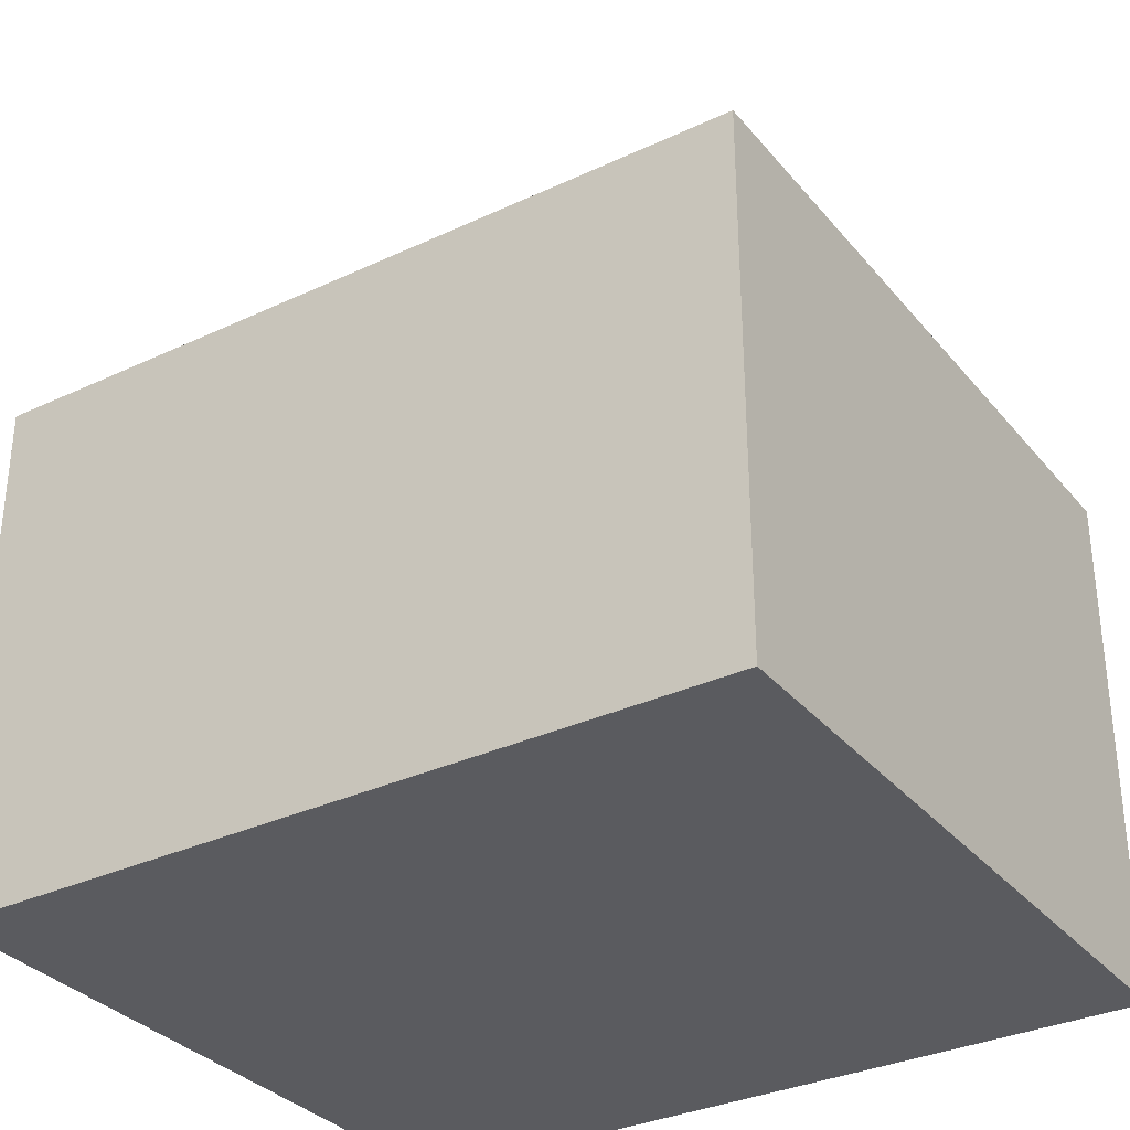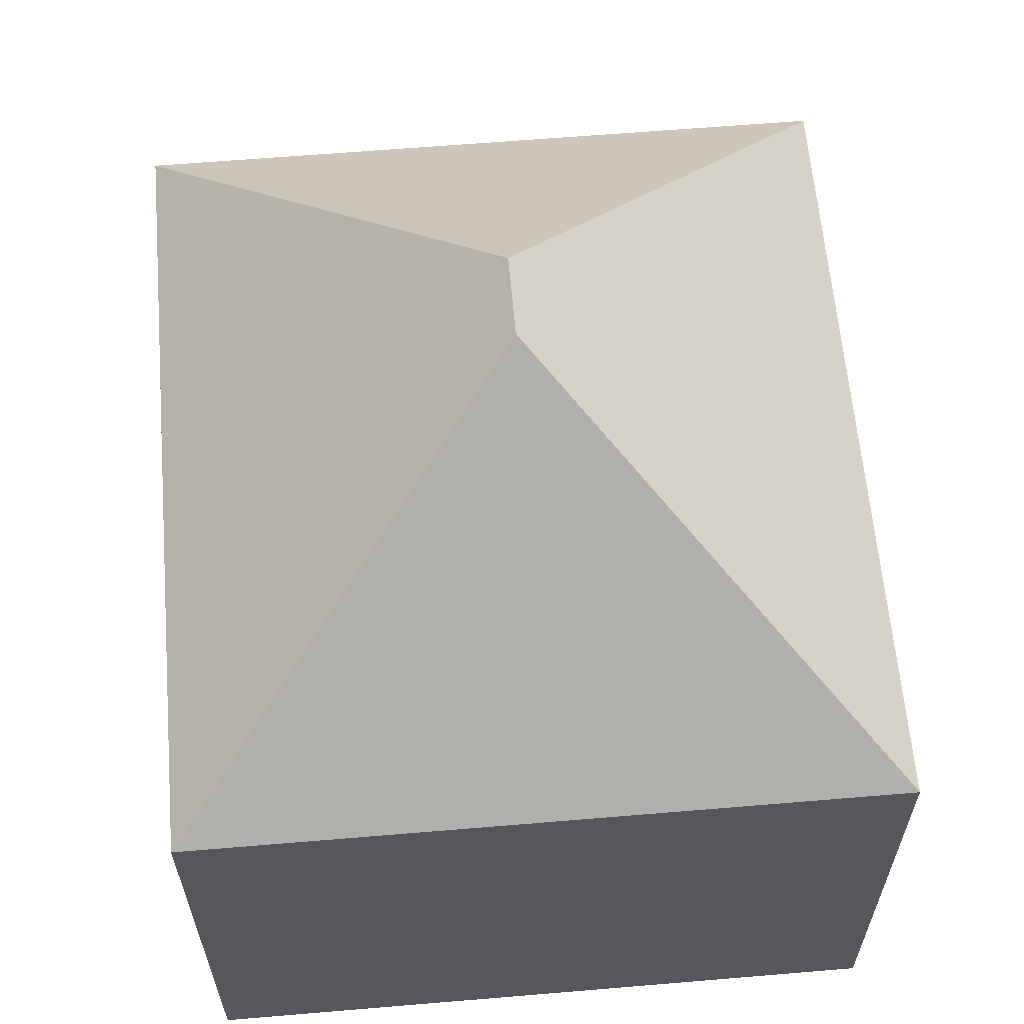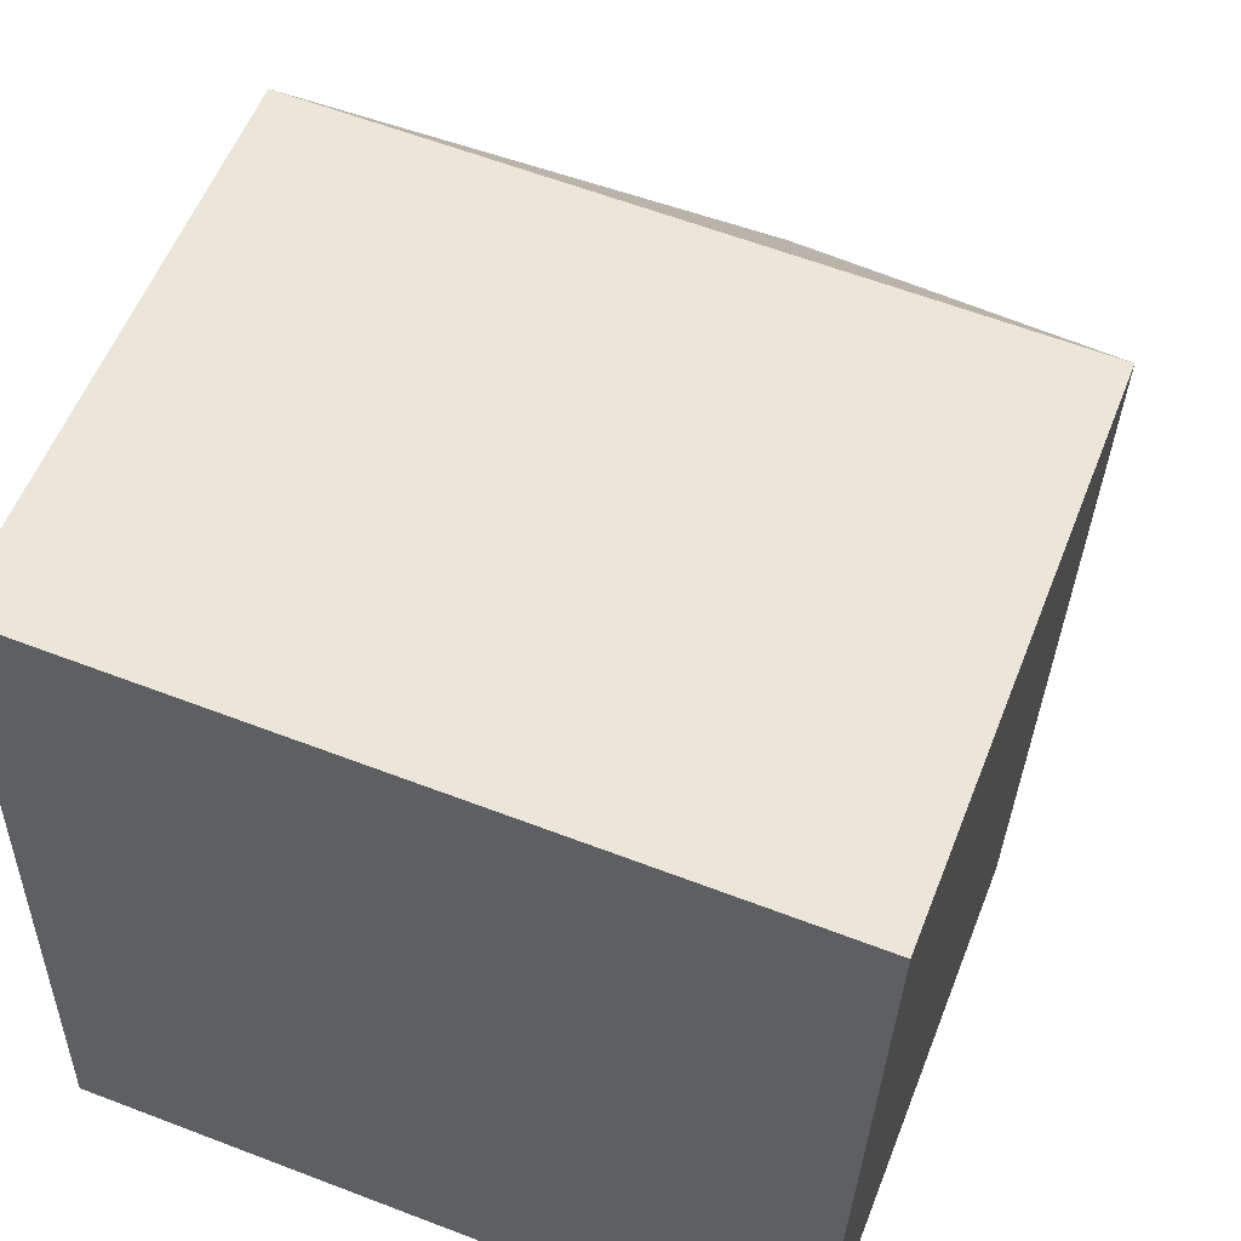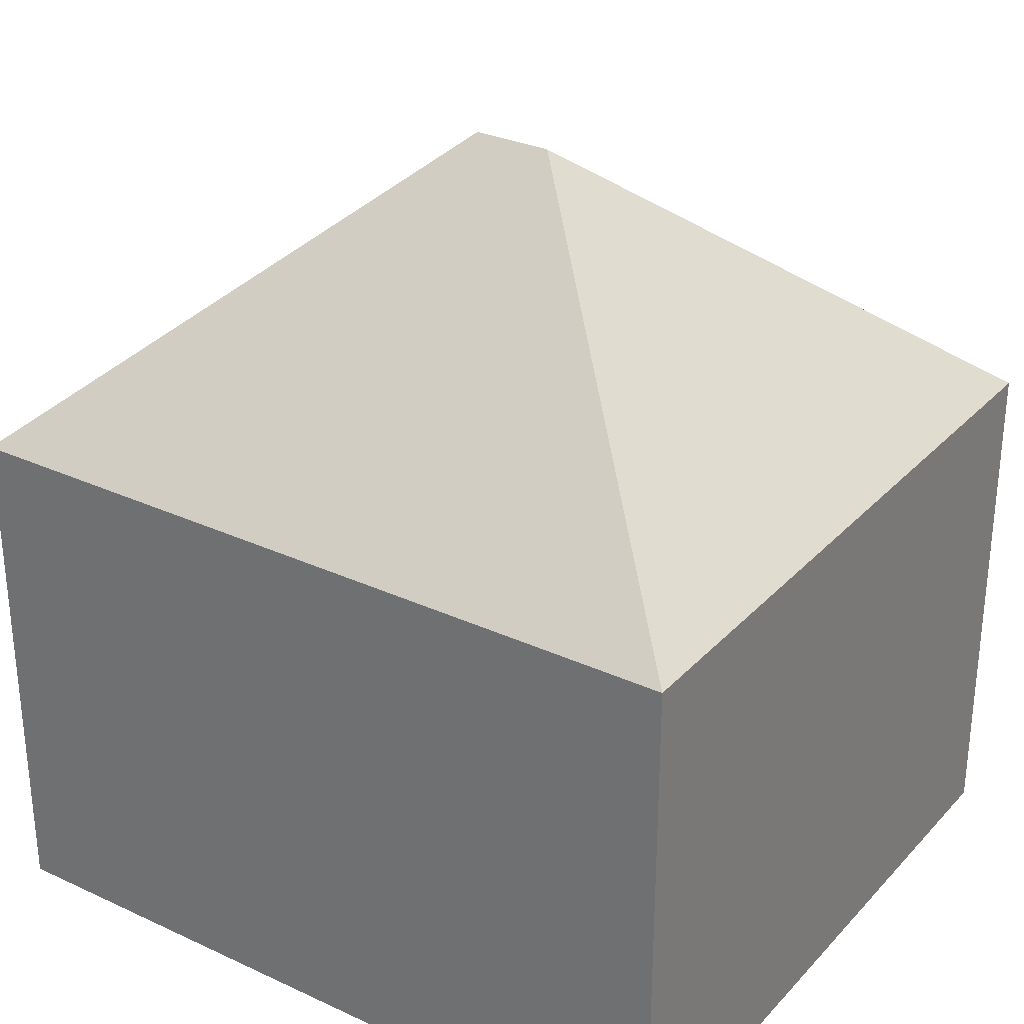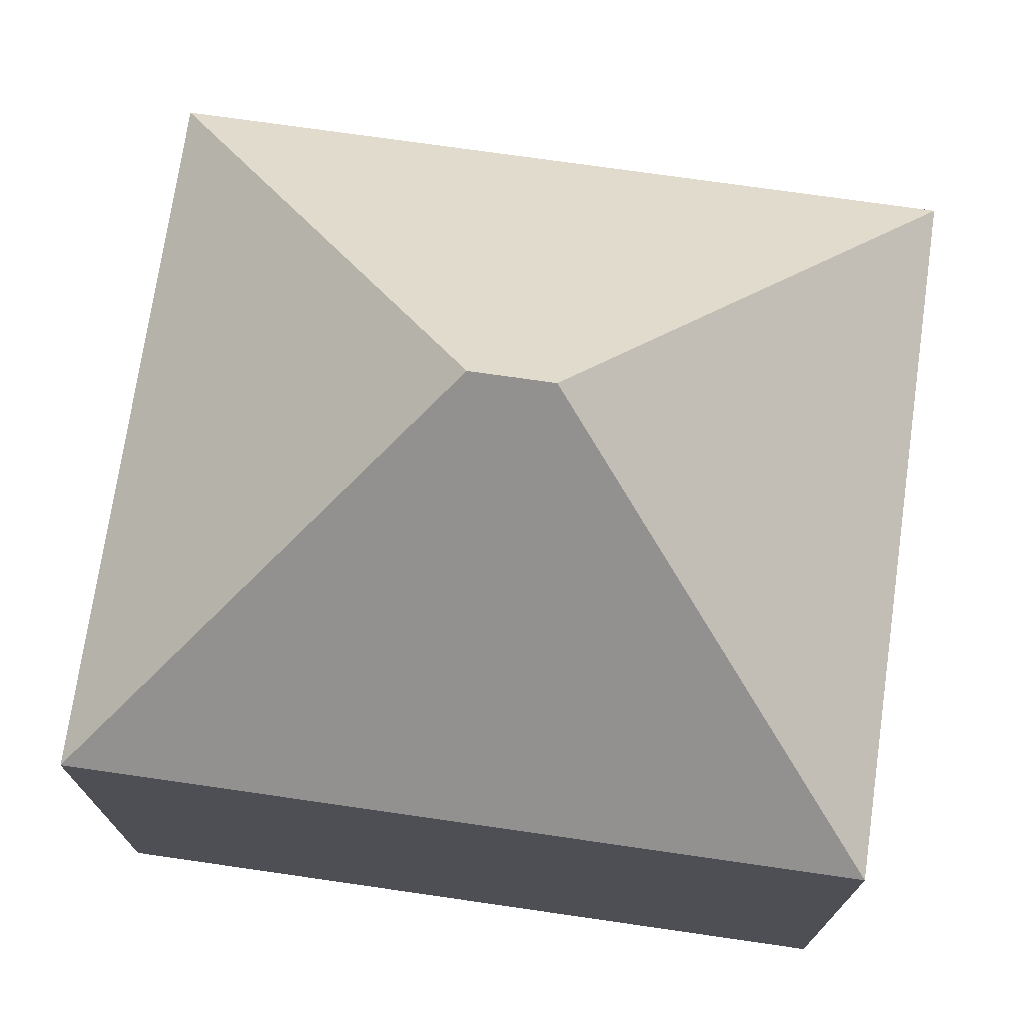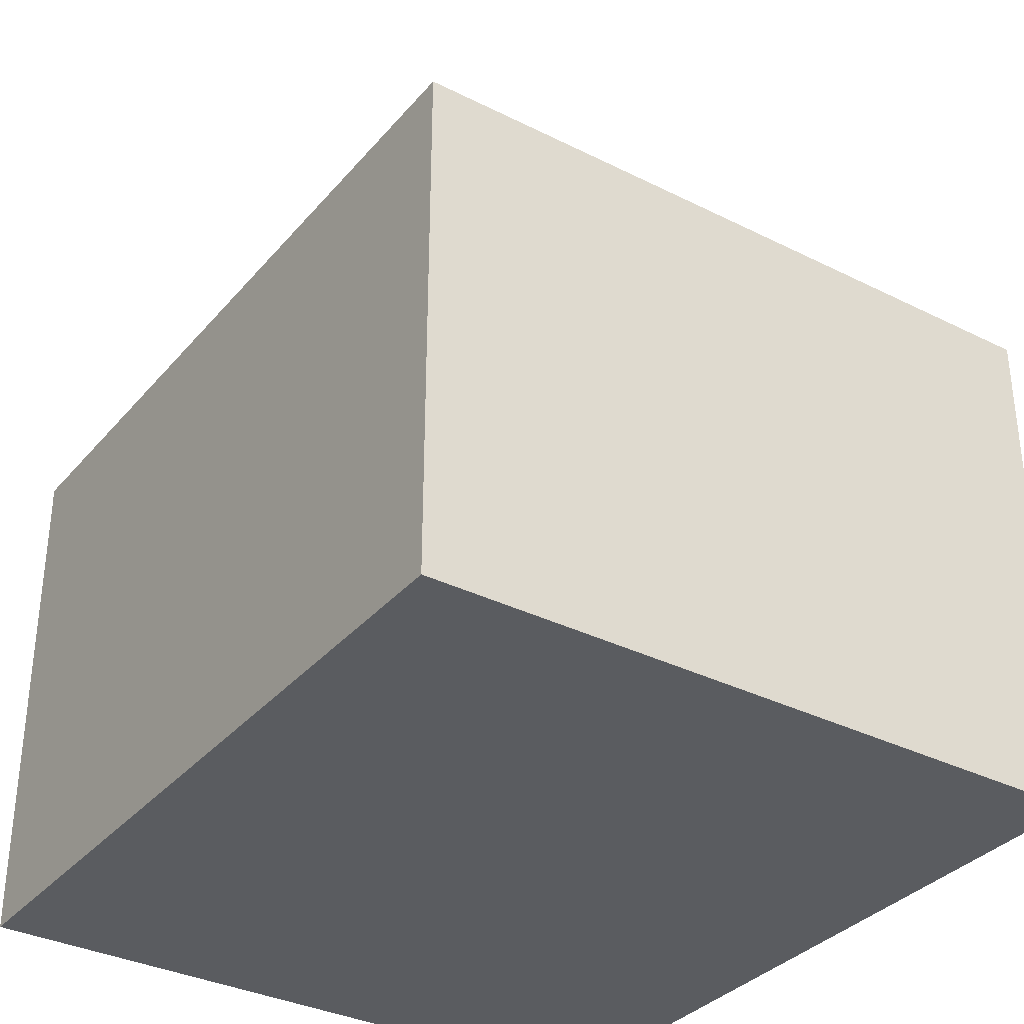
<metadata>
{"format":"obj","ext":"obj","renderer":"f3d","projection":"perspective","resolution":1024,"background":"white","views":[{"elev":-32.8,"azim":-55.2,"up":"+Y"},{"elev":61.8,"azim":176.9,"up":"+Y"},{"elev":56.5,"azim":21.2,"up":"+Z"},{"elev":29.8,"azim":-54.1,"up":"+Y"},{"elev":73.1,"azim":100.0,"up":"+Y"},{"elev":-34.2,"azim":-32.3,"up":"+Y"}]}
</metadata>
<code>
v  6.09 13.91 5.721
v  12.22 8.894 12.81
v  11.81 8.894 -0.369
v  6.133 13.91 7.091
v  0.413 8.894 13.18
v  0 8.894 5.446e-16
v  0 0 0
v  0.413 -8.071e-16 13.18
v  12.22 -7.845e-16 12.81
v  11.81 2.259e-17 -0.369
g defaultobject
f 1 2 3
f 2 1 4
f 4 5 2
f 1 3 6
f 4 6 5
f 6 4 1
f 7 5 6
f 5 7 8
f 8 2 5
f 2 8 9
f 9 3 2
f 3 9 10
f 10 6 3
f 6 10 7
f 10 8 7
f 8 10 9

</code>
